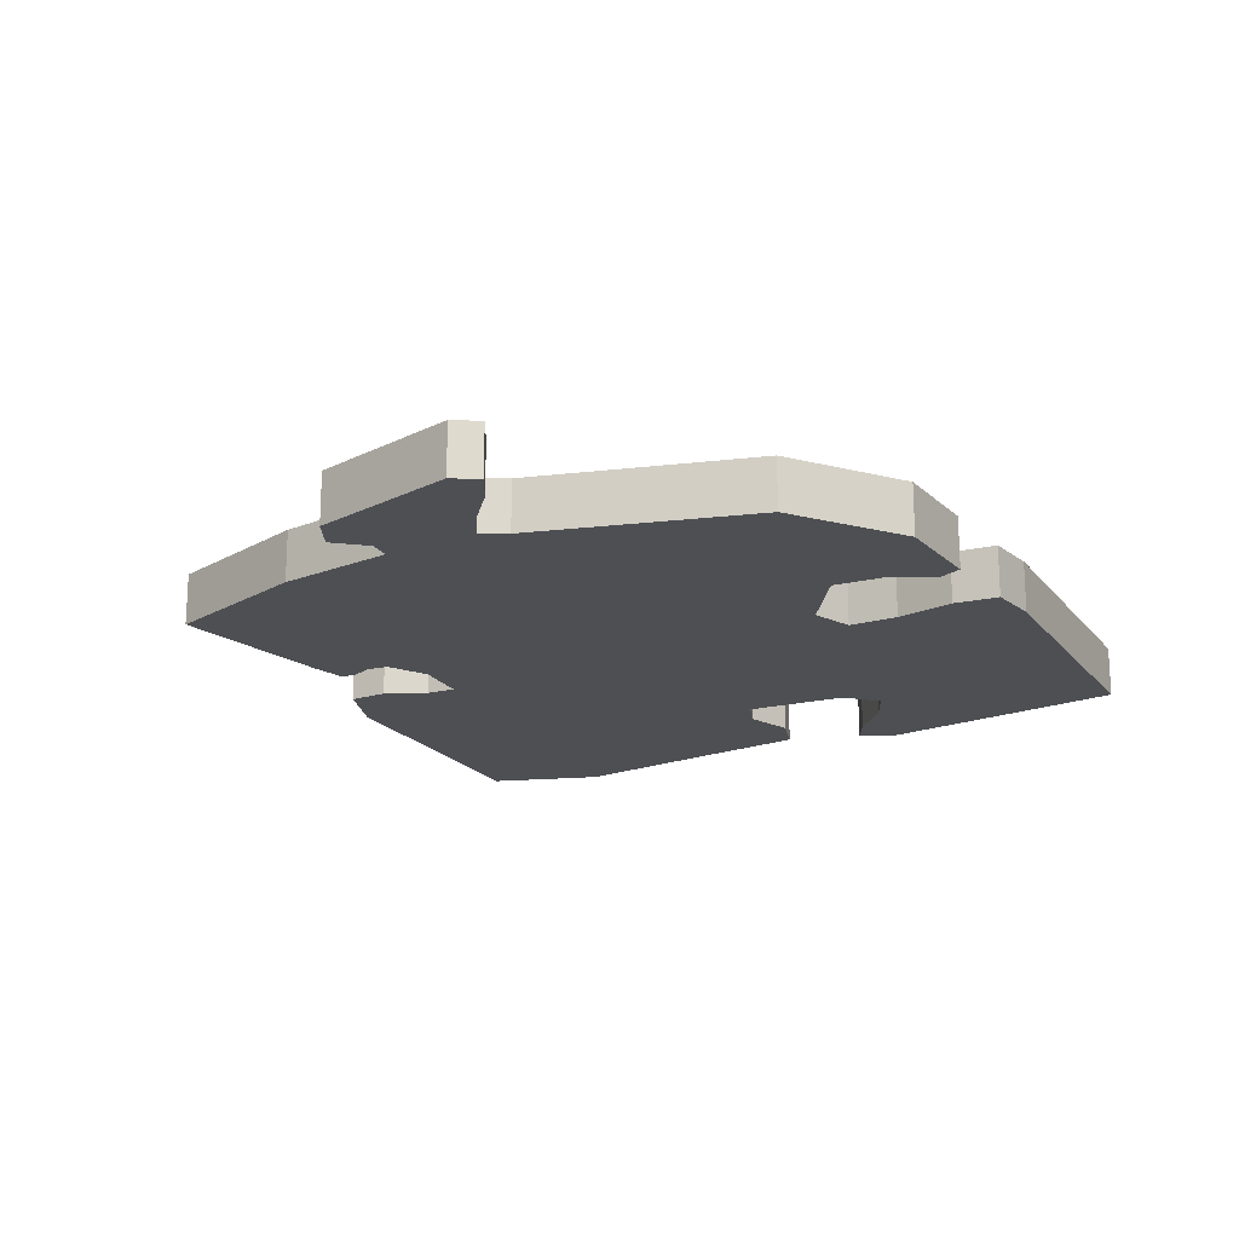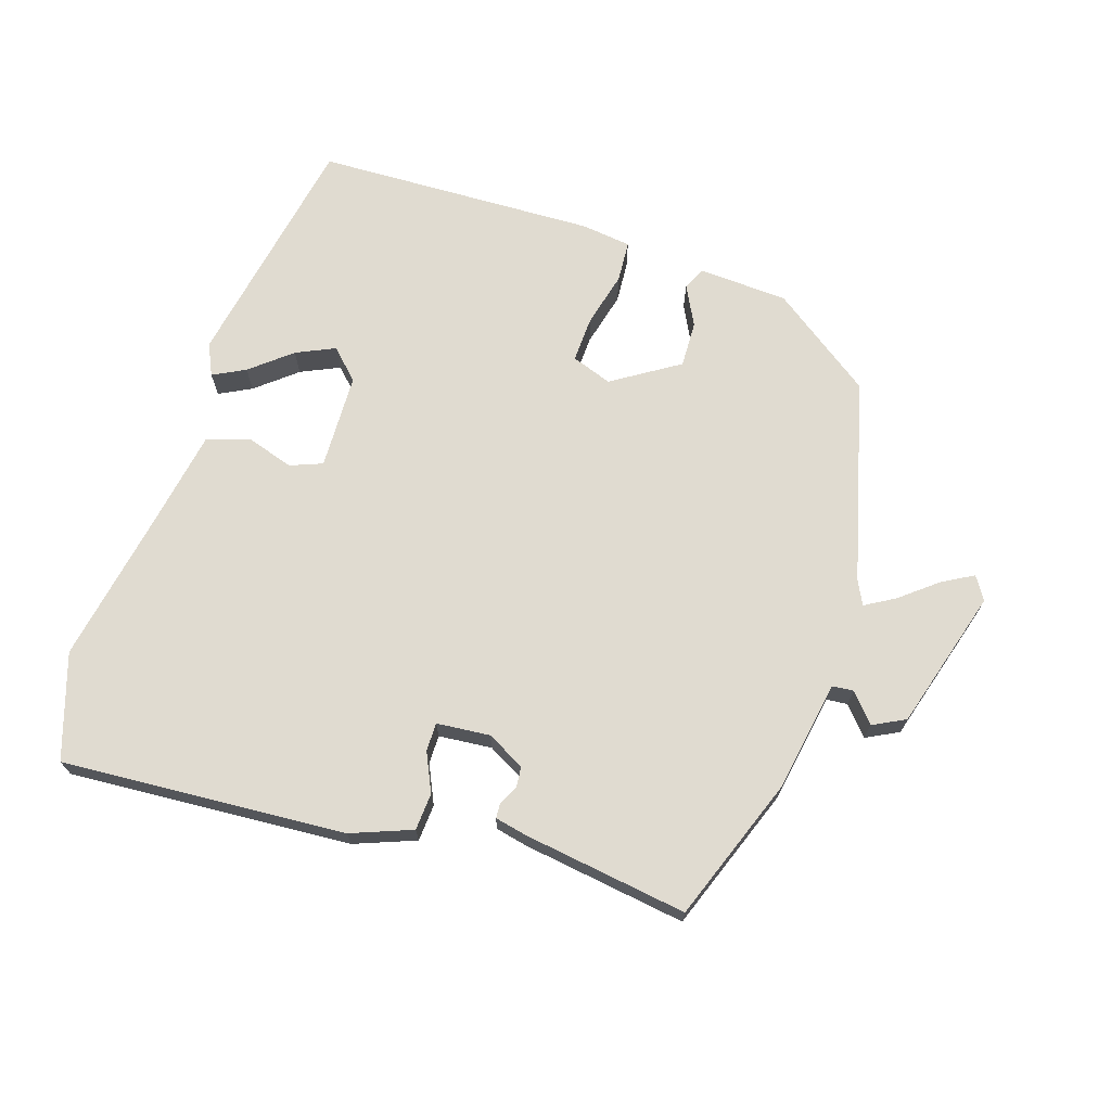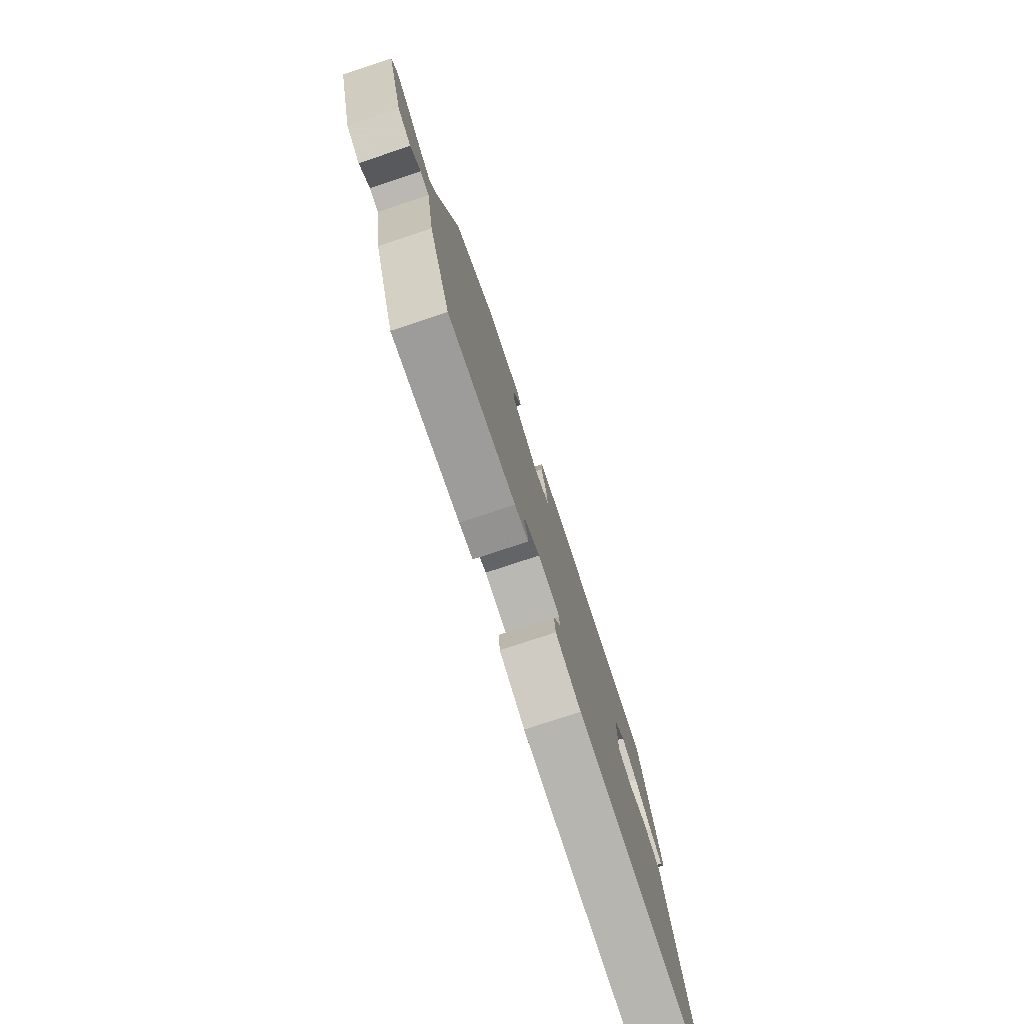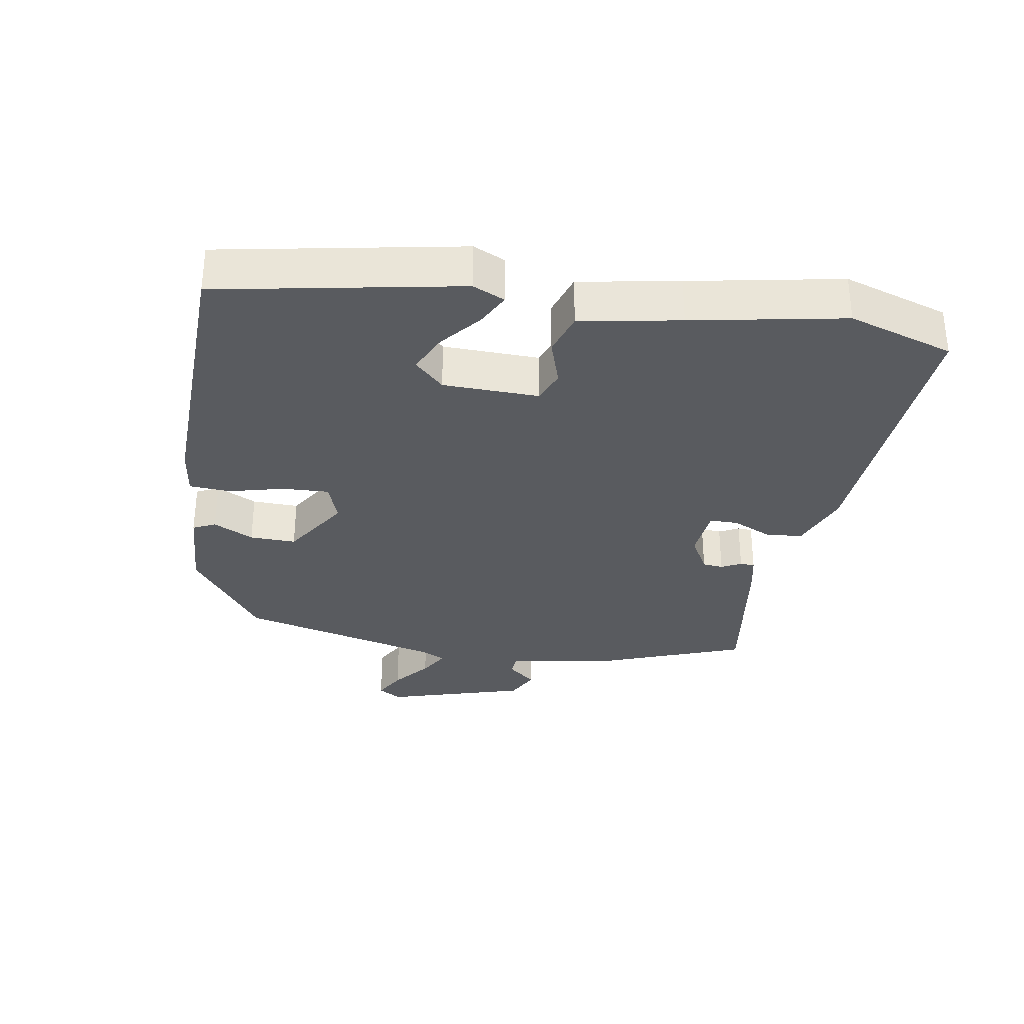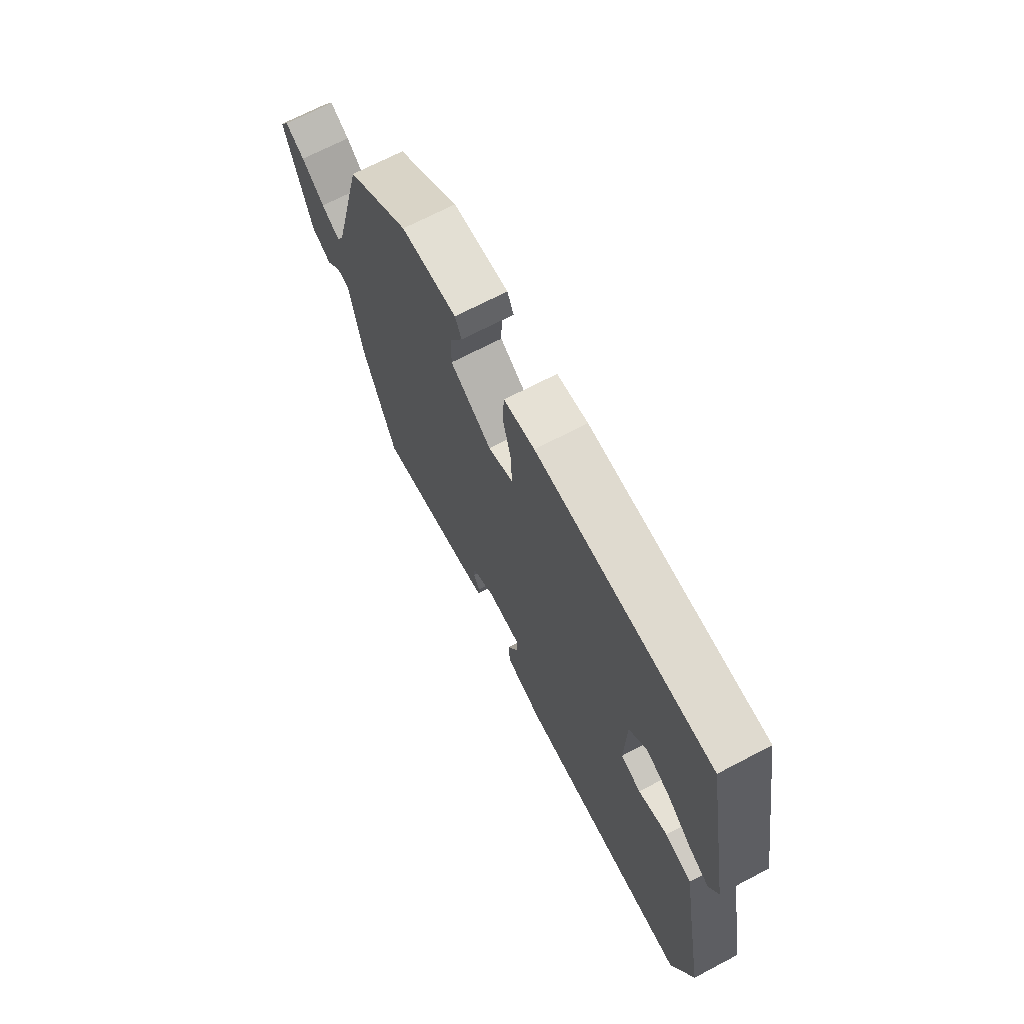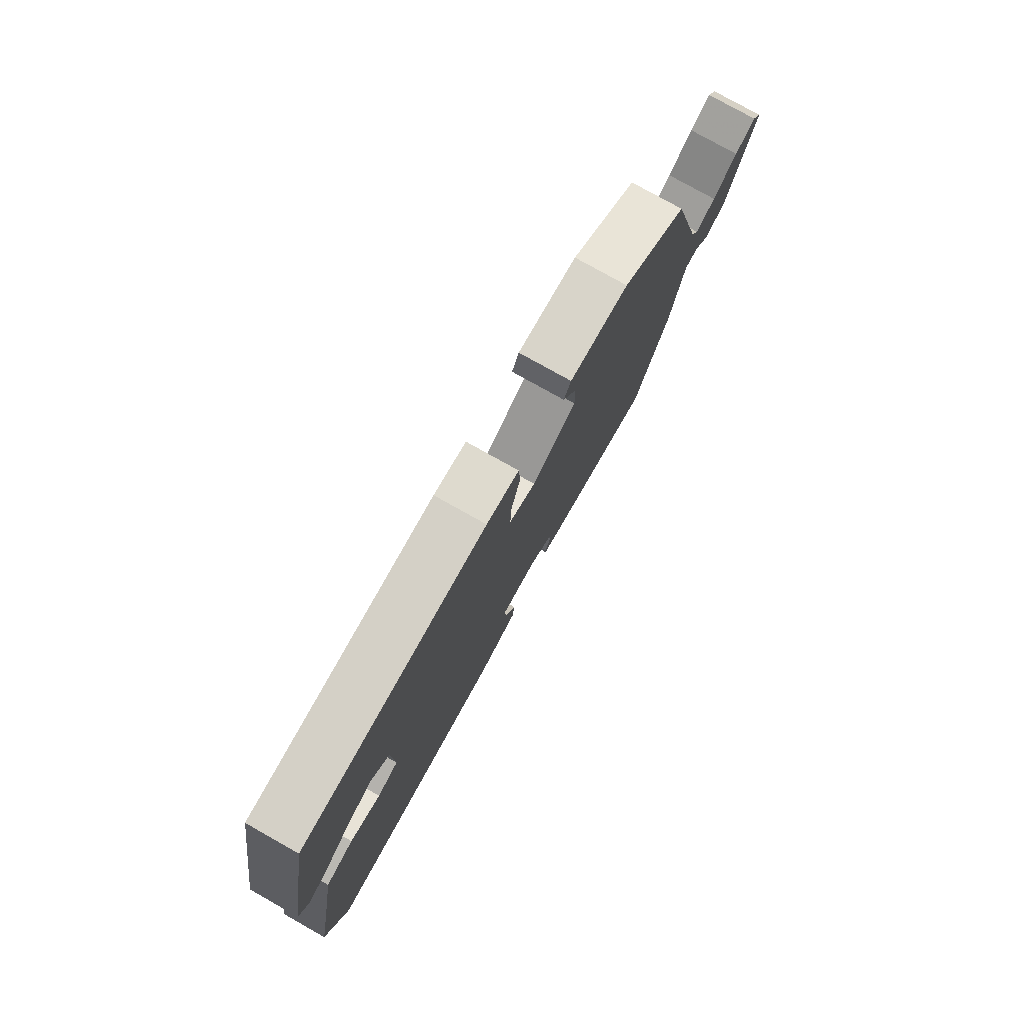
<metadata>
{"format":"obj","ext":"obj","renderer":"f3d","projection":"perspective","resolution":1024,"background":"white","views":[{"elev":-18.0,"azim":-62.5,"up":"+Y"},{"elev":69.8,"azim":-162.3,"up":"+Y"},{"elev":-78.0,"azim":-71.7,"up":"+Z"},{"elev":-32.1,"azim":80.5,"up":"+Y"},{"elev":69.4,"azim":62.3,"up":"+Z"},{"elev":78.5,"azim":119.3,"up":"+Z"}]}
</metadata>
<code>
v -0.441 0.07 -0.487
v -0.522 0.07 -0.27
v -0.552 0.07 -0.102
v -0.584 0.07 -0.099
v -0.621 0.07 -0.142
v -0.67 0.07 -0.117
v -0.733 0.07 0.095
v -0.711 0.07 0.13
v -0.664 0.07 0.104
v -0.608 0.07 0.059
v -0.563 0.07 0.033
v -0.545 0.07 0.069
v -0.466 0.07 0.378
v -0.314 0.07 0.488
v -0.178 0.07 0.496
v -0.162 0.07 0.462
v -0.193 0.07 0.401
v -0.195 0.07 0.331
v -0.094 0.07 0.267
v -0.033 0.07 0.289
v -0.036 0.07 0.359
v -0.057 0.07 0.442
v -0.053 0.07 0.505
v 0.022 0.07 0.515
v 0.449 0.07 0.503
v 0.517 0.07 0.139
v 0.495 0.07 0.091
v 0.446 0.07 0.116
v 0.385 0.07 0.166
v 0.326 0.07 0.193
v 0.283 0.07 0.149
v 0.279 0.07 0.004
v 0.328 0.07 -0.015
v 0.399 0.07 0.008
v 0.464 0.07 -0.013
v 0.491 0.07 -0.164
v 0.534 0.07 -0.393
v 0.483 0.07 -0.552
v 0.052 0.07 -0.525
v -0.04 0.07 -0.49
v -0.044 0.07 -0.434
v -0.017 0.07 -0.375
v -0.017 0.07 -0.332
v -0.098 0.07 -0.325
v -0.155 0.07 -0.356
v -0.158 0.07 -0.387
v -0.143 0.07 -0.417
v -0.144 0.07 -0.439
v -0.194 0.07 -0.45
v -0.441 0 -0.487
v -0.522 0 -0.27
v -0.552 0 -0.102
v -0.584 0 -0.099
v -0.621 0 -0.142
v -0.67 0 -0.117
v -0.733 0 0.095
v -0.711 0 0.13
v -0.664 0 0.104
v -0.608 0 0.059
v -0.563 0 0.033
v -0.545 0 0.069
v -0.466 0 0.378
v -0.314 0 0.488
v -0.178 0 0.496
v -0.162 0 0.462
v -0.193 0 0.401
v -0.195 0 0.331
v -0.094 0 0.267
v -0.033 0 0.289
v -0.036 0 0.359
v -0.057 0 0.442
v -0.053 0 0.505
v 0.022 0 0.515
v 0.449 0 0.503
v 0.517 0 0.139
v 0.495 0 0.091
v 0.446 0 0.116
v 0.385 0 0.166
v 0.326 0 0.193
v 0.283 0 0.149
v 0.279 0 0.004
v 0.328 0 -0.015
v 0.399 0 0.008
v 0.464 0 -0.013
v 0.491 0 -0.164
v 0.534 0 -0.393
v 0.483 0 -0.552
v 0.052 0 -0.525
v -0.04 0 -0.49
v -0.044 0 -0.434
v -0.017 0 -0.375
v -0.017 0 -0.332
v -0.098 0 -0.325
v -0.155 0 -0.356
v -0.158 0 -0.387
v -0.143 0 -0.417
v -0.144 0 -0.439
v -0.194 0 -0.45
f 1 2 3
f 49 1 3
f 48 49 3
f 47 48 3
f 46 47 3
f 45 46 3
f 44 45 3
f 43 44 3
f 40 41 42
f 39 40 42
f 38 39 42
f 37 38 42
f 36 37 42
f 36 42 43
f 35 36 43
f 34 35 43
f 33 34 43
f 32 33 43 3
f 27 28 29
f 26 27 29
f 25 26 29
f 24 25 29
f 24 29 30
f 23 24 30
f 22 23 30
f 21 22 30
f 20 21 30 31
f 15 16 17
f 14 15 17
f 13 14 17
f 12 13 17
f 11 12 17 18
f 8 9 10
f 7 8 10
f 6 7 10
f 5 6 10
f 4 5 10
f 4 10 11
f 3 4 11
f 32 3 11
f 31 32 11
f 20 31 11
f 19 20 11
f 11 18 19
f 52 51 50
f 52 50 98
f 52 98 97
f 52 97 96
f 52 96 95
f 52 95 94
f 52 94 93
f 52 93 92
f 91 90 89
f 91 89 88
f 91 88 87
f 91 87 86
f 91 86 85
f 92 91 85
f 92 85 84
f 92 84 83
f 92 83 82
f 52 92 82 81
f 78 77 76
f 78 76 75
f 78 75 74
f 78 74 73
f 79 78 73
f 79 73 72
f 79 72 71
f 79 71 70
f 80 79 70 69
f 66 65 64
f 66 64 63
f 66 63 62
f 66 62 61
f 67 66 61 60
f 59 58 57
f 59 57 56
f 59 56 55
f 59 55 54
f 59 54 53
f 60 59 53
f 60 53 52
f 60 52 81
f 60 81 80
f 60 80 69
f 60 69 68
f 68 67 60
f 1 50 51 2
f 2 51 52 3
f 3 52 53 4
f 4 53 54 5
f 5 54 55 6
f 6 55 56 7
f 7 56 57 8
f 8 57 58 9
f 9 58 59 10
f 10 59 60 11
f 11 60 61 12
f 12 61 62 13
f 13 62 63 14
f 14 63 64 15
f 15 64 65 16
f 16 65 66 17
f 17 66 67 18
f 18 67 68 19
f 19 68 69 20
f 20 69 70 21
f 21 70 71 22
f 22 71 72 23
f 23 72 73 24
f 24 73 74 25
f 25 74 75 26
f 26 75 76 27
f 27 76 77 28
f 28 77 78 29
f 29 78 79 30
f 30 79 80 31
f 31 80 81 32
f 32 81 82 33
f 33 82 83 34
f 34 83 84 35
f 35 84 85 36
f 36 85 86 37
f 37 86 87 38
f 38 87 88 39
f 39 88 89 40
f 40 89 90 41
f 41 90 91 42
f 42 91 92 43
f 43 92 93 44
f 44 93 94 45
f 45 94 95 46
f 46 95 96 47
f 47 96 97 48
f 48 97 98 49
f 49 98 50 1

</code>
